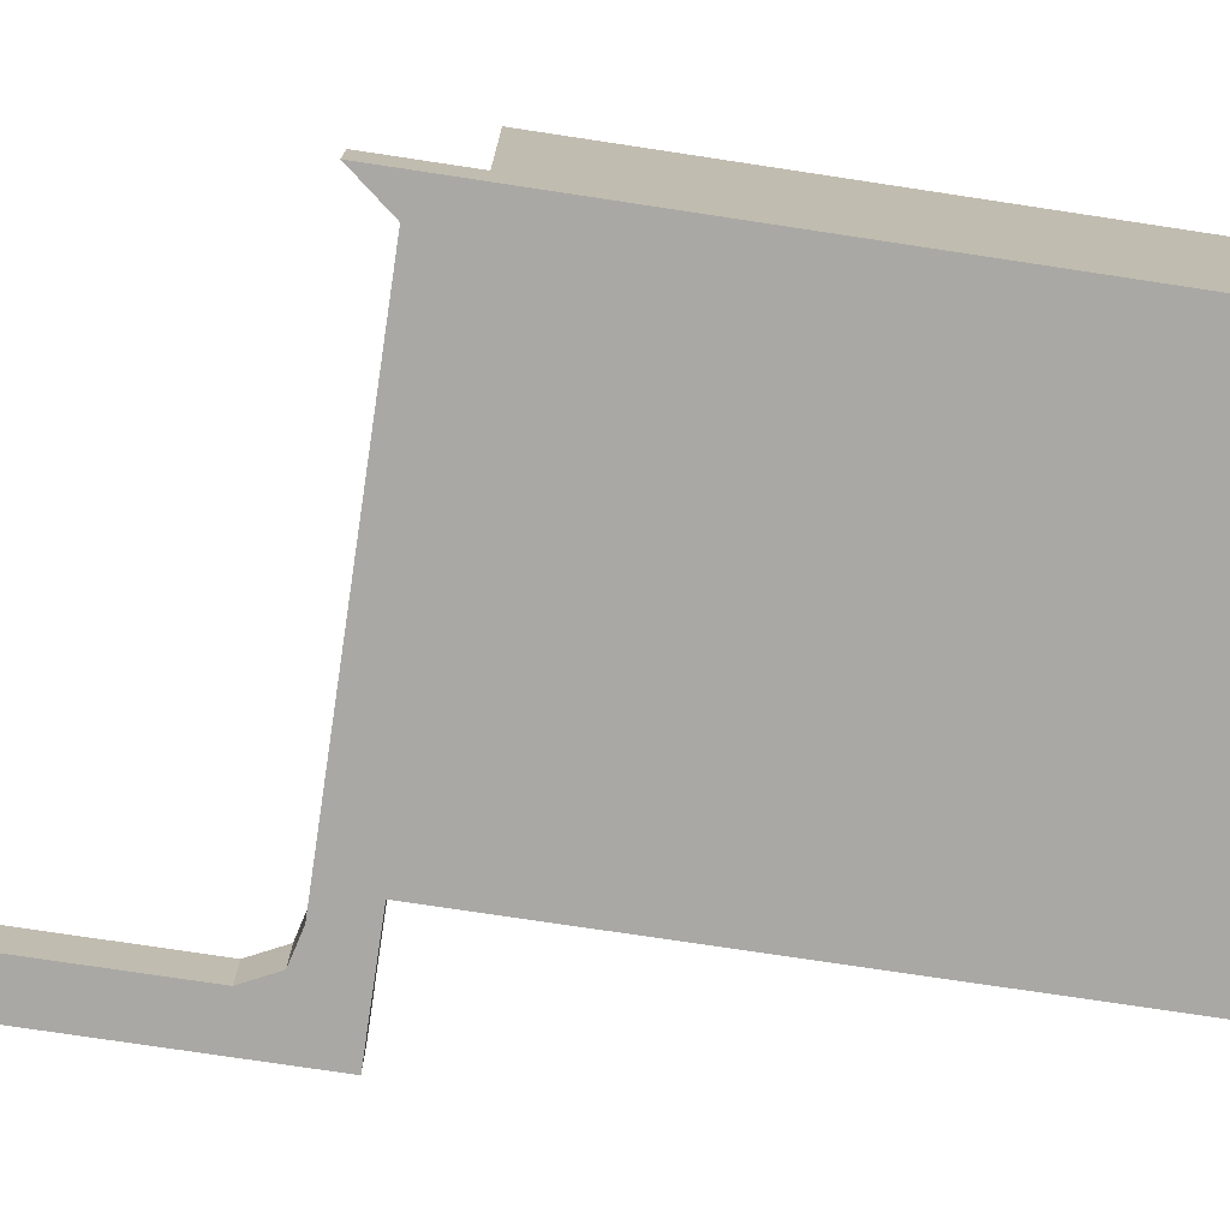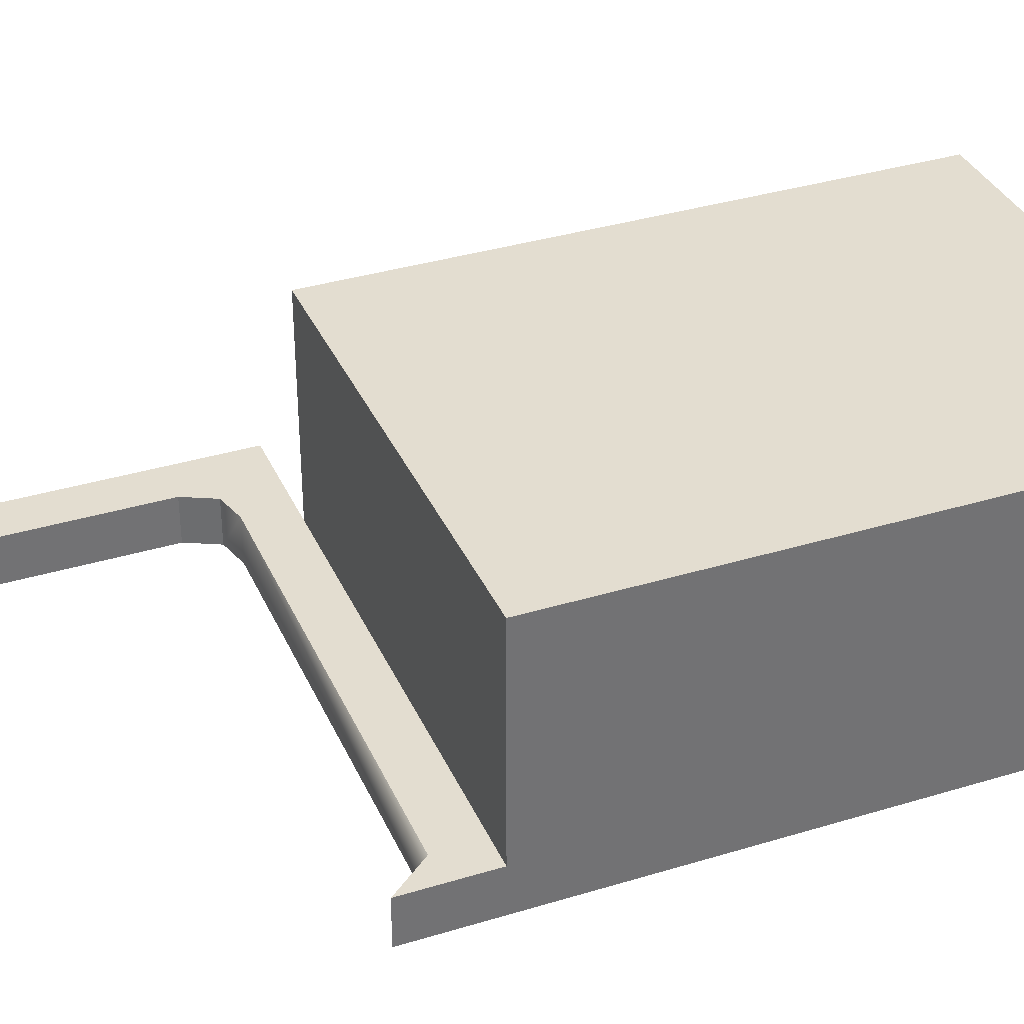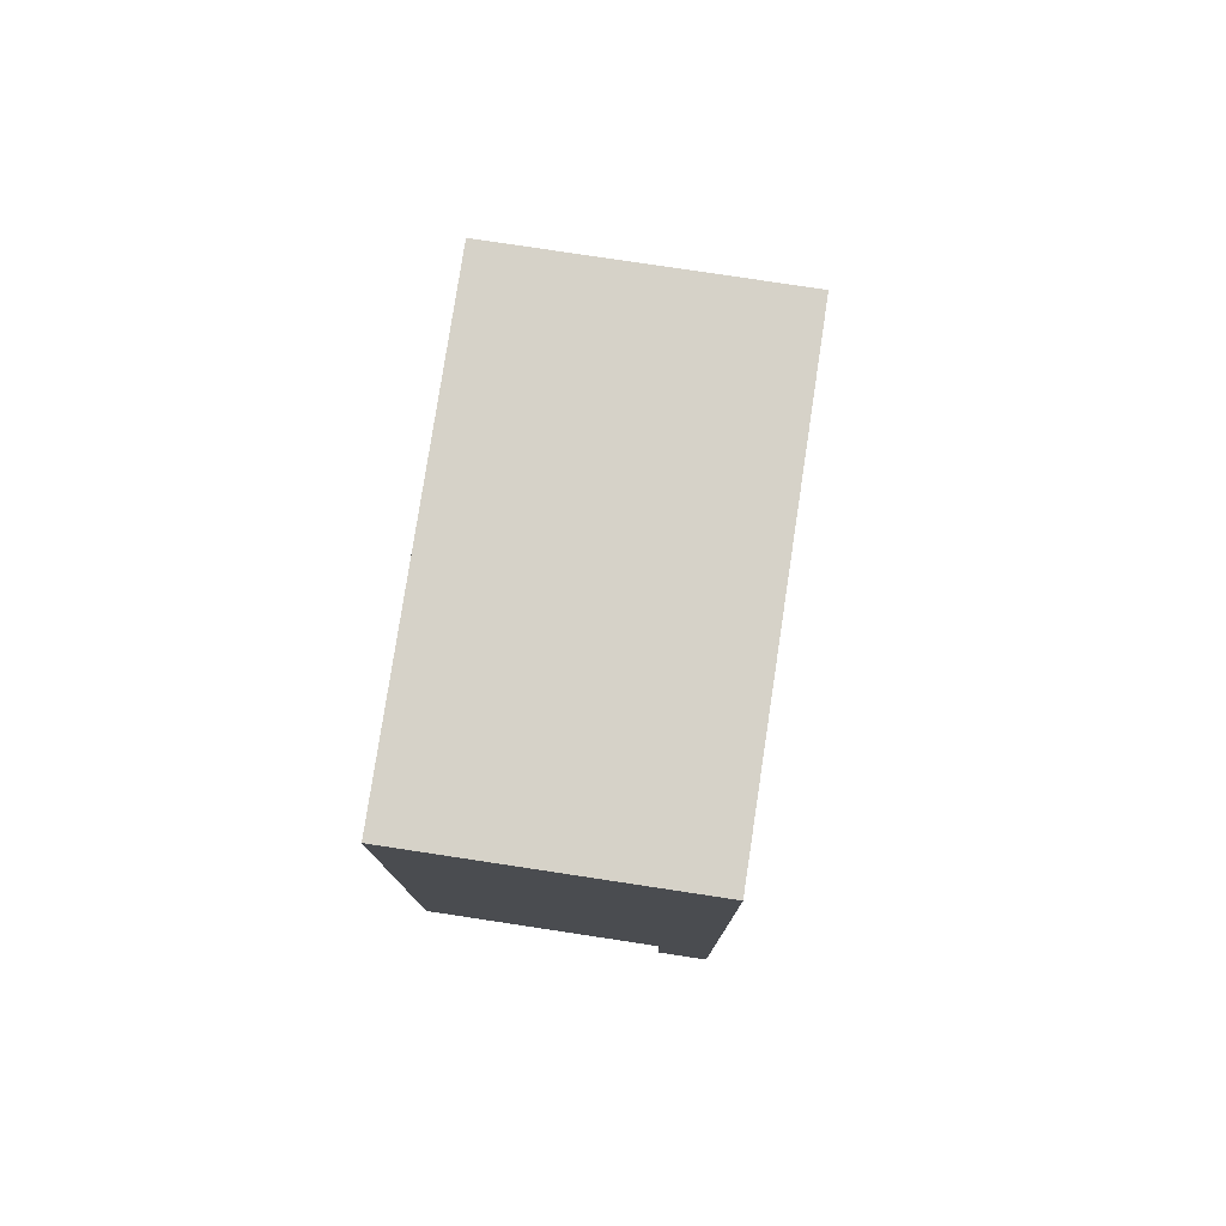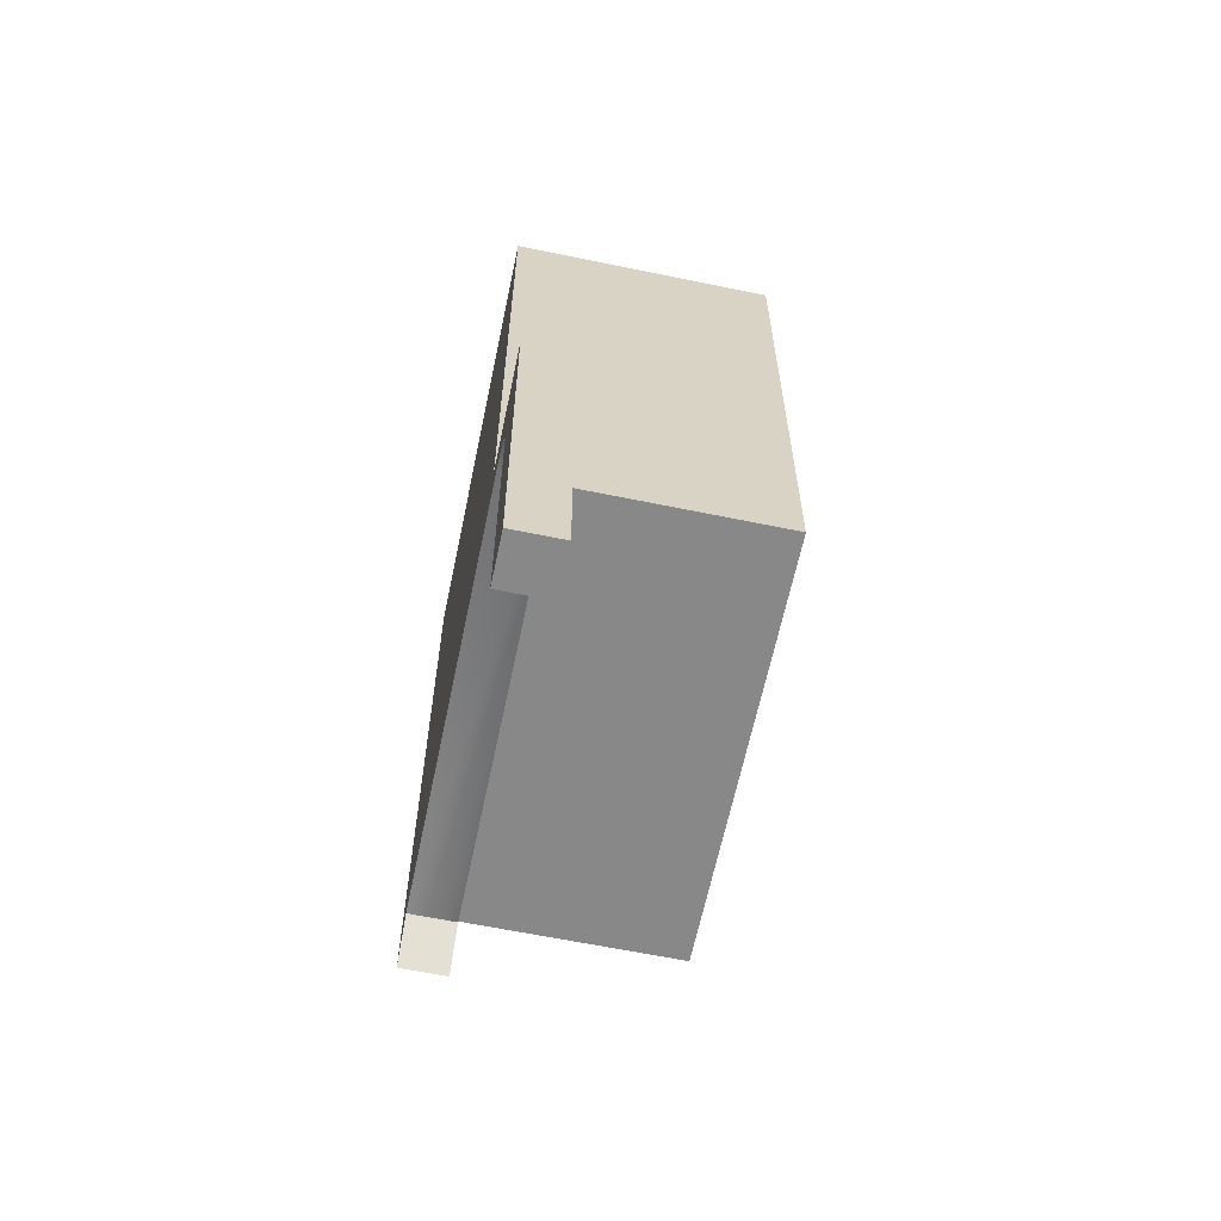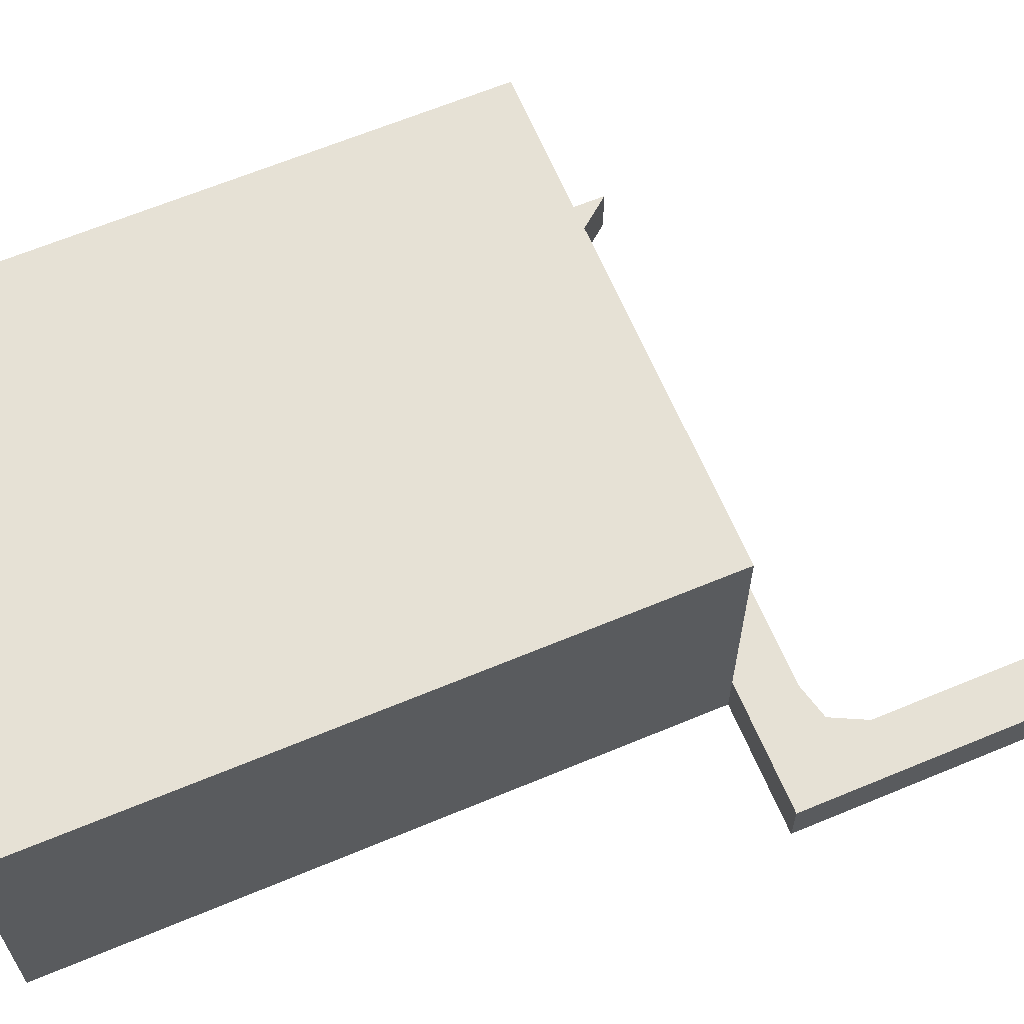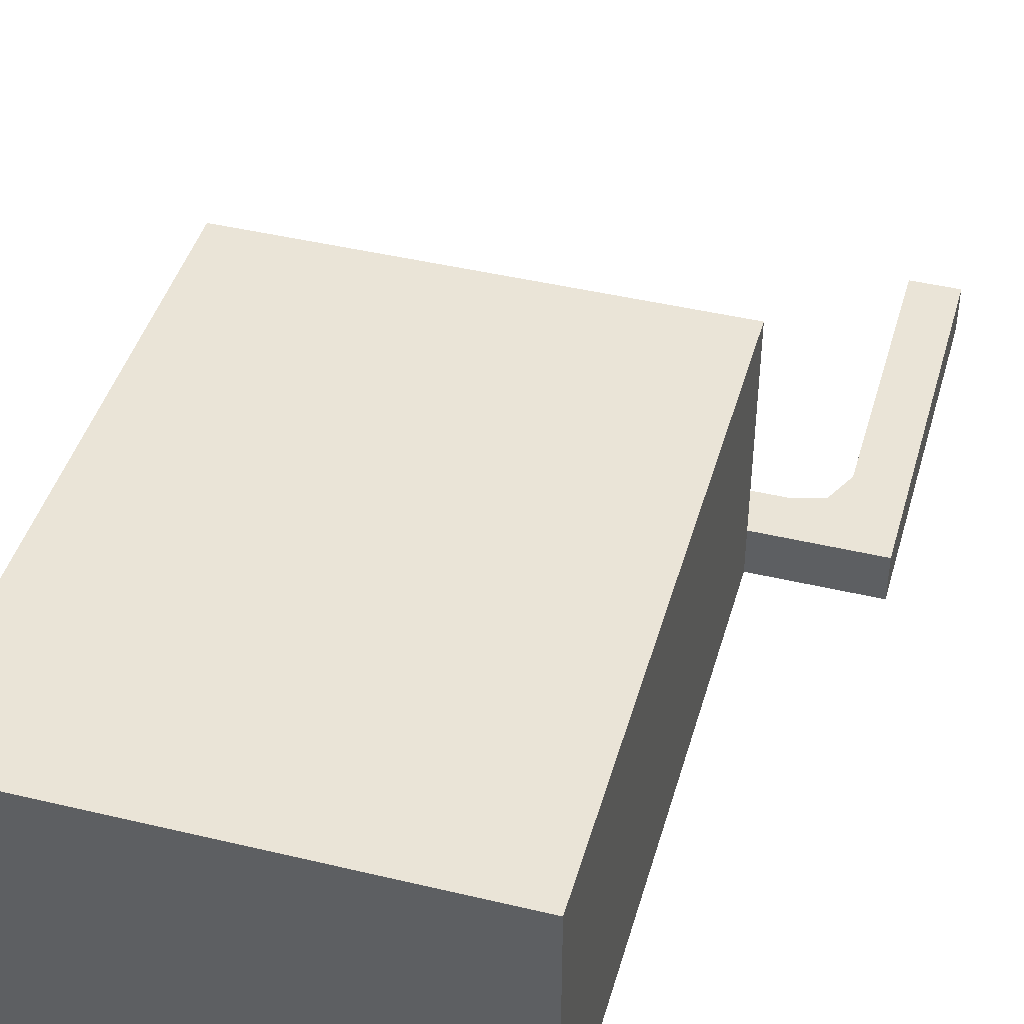
<metadata>
{"format":"obj","ext":"obj","renderer":"f3d","projection":"perspective","resolution":1024,"background":"white","views":[{"elev":-75.0,"azim":-98.6,"up":"+Y"},{"elev":35.6,"azim":-111.9,"up":"+Y"},{"elev":78.4,"azim":-81.4,"up":"+Z"},{"elev":-62.9,"azim":78.2,"up":"+Z"},{"elev":64.4,"azim":67.2,"up":"+Y"},{"elev":43.7,"azim":15.7,"up":"+Y"}]}
</metadata>
<code>
g default
v -27 0 1.5
v 1.5 0 1.5
v -27 3 1.5
v 1.5 3 1.5
v -27 3 -4
v 3 3 -1.492
v -27 0 -4
v 3 0 -1.492
v -27 0 39
v 1.5 0 39
v 1.5 3 39
v -27 3 39
v 5 0 -2
v 6 0 1.5
v 5 3 -2
v 6 3 1.5
v 9 0 -1.5
v 9 0 1.5
v 9 3 -1.5
v 9 3 1.5
v 6 3 -21
v 6 0 -21
v 9 3 -21
v 9 0 -21
v -27 17.01 1.5
v 1.5 17.01 1.5
v -27 17.01 39
v 1.5 17.01 39
v -25 3 -1.5
v -25 3 1.5
v -25 3 -1.5
v -25 0 -1.5
v -25 0 1.499
v 6 3 -4
v 9 3 -4
v 9 0 -4
v 6 0 -4
g pCube1 group1
f 9 10 12
f 10 11 12
f 6 29 4
f 30 4 29
f 5 31 7
f 31 32 7
f 7 32 1
f 32 33 1
f 18 17 20
f 17 19 20
f 7 1 5
f 1 3 5
f 10 9 2
f 1 33 9
f 33 2 9
f 2 4 10
f 4 11 10
f 26 25 28
f 25 27 28
f 3 1 12
f 1 9 12
f 2 8 14
f 8 13 14
f 8 6 13
f 6 15 13
f 4 16 6
f 6 16 15
f 4 2 16
f 2 14 16
f 13 17 14
f 14 17 18
f 22 21 24
f 21 23 24
f 15 16 19
f 16 20 19
f 16 14 20
f 14 18 20
f 37 34 22
f 34 21 22
f 34 35 21
f 35 23 21
f 35 36 23
f 36 24 23
f 36 37 24
f 37 22 24
f 4 30 26
f 3 25 30
f 30 25 26
f 3 12 25
f 12 27 25
f 12 11 27
f 11 28 27
f 11 4 28
f 4 26 28
f 31 5 29
f 5 3 29
f 3 30 29
f 29 6 31
f 31 6 32
f 6 8 32
f 8 2 32
f 33 32 2
f 15 19 34
f 19 35 34
f 19 17 35
f 17 36 35
f 13 37 17
f 17 37 36
f 13 15 37
f 15 34 37

</code>
